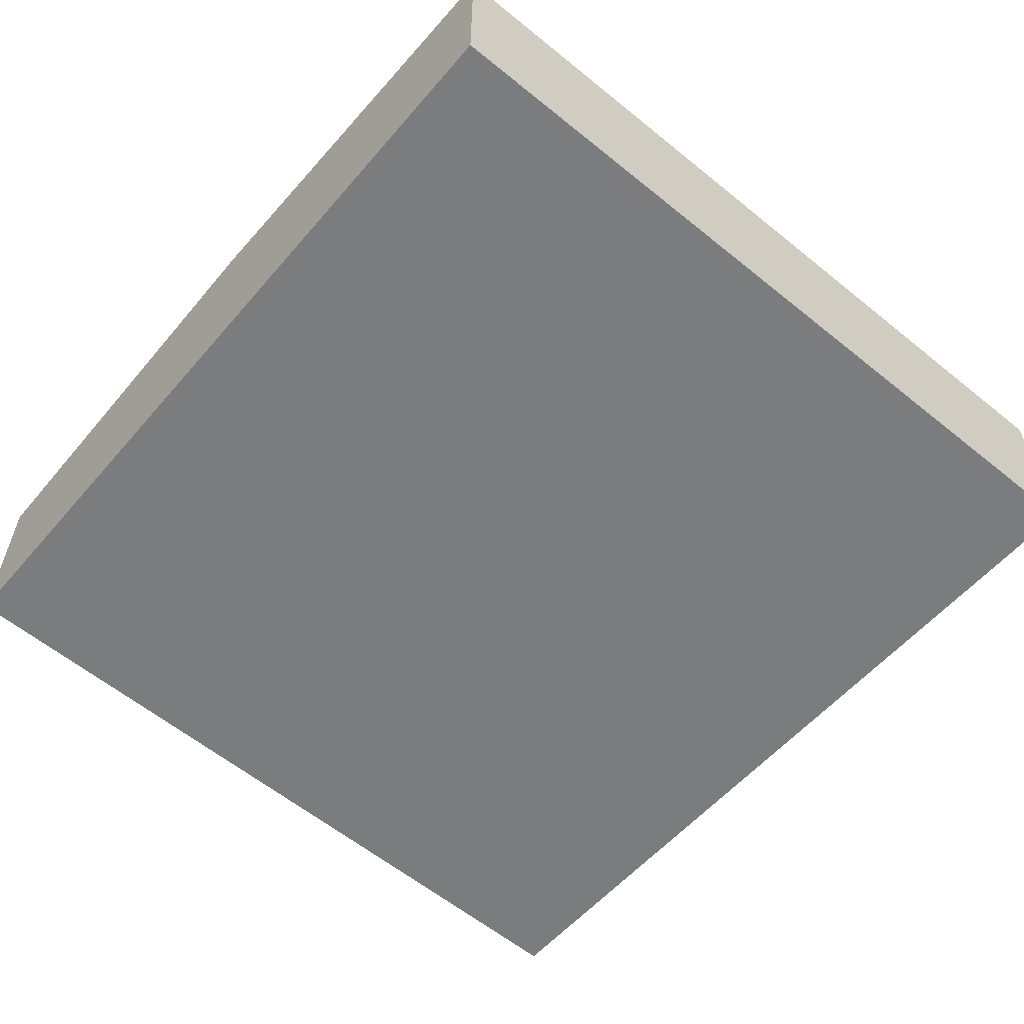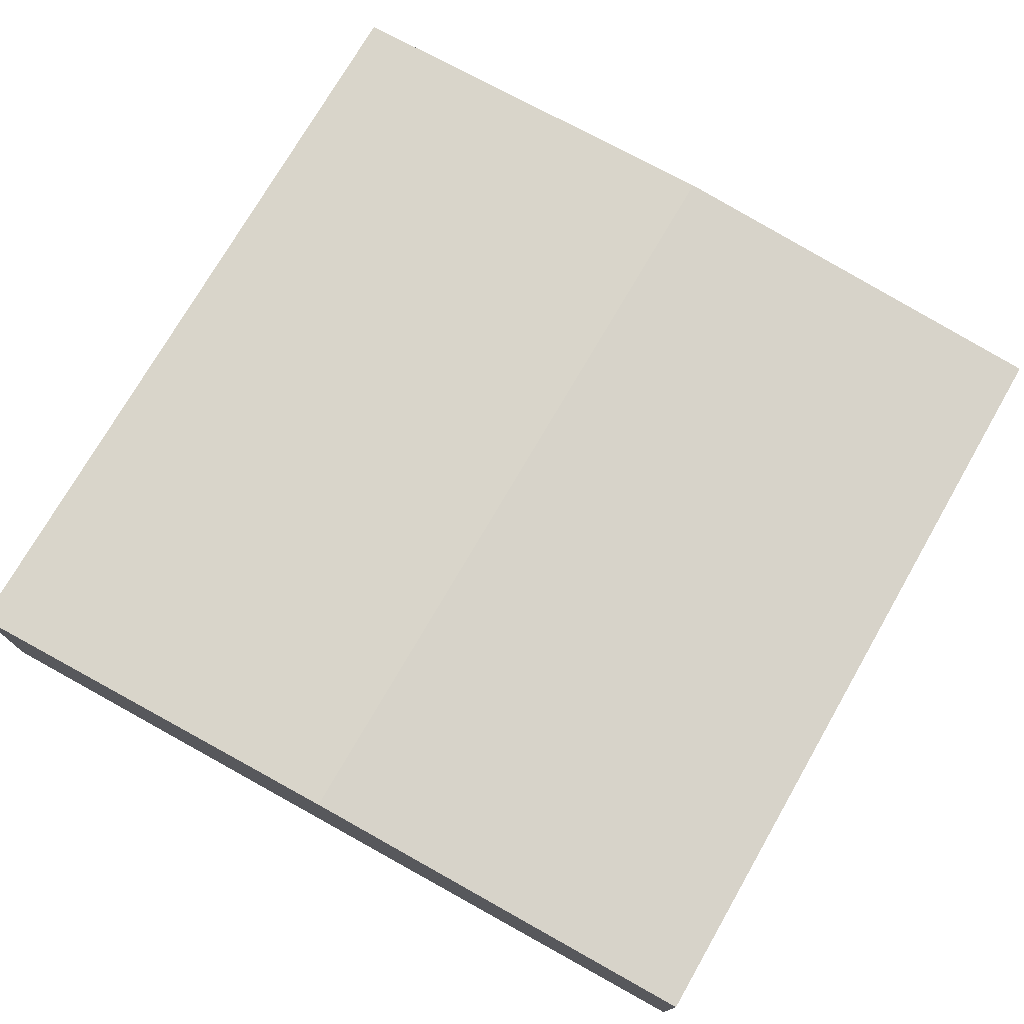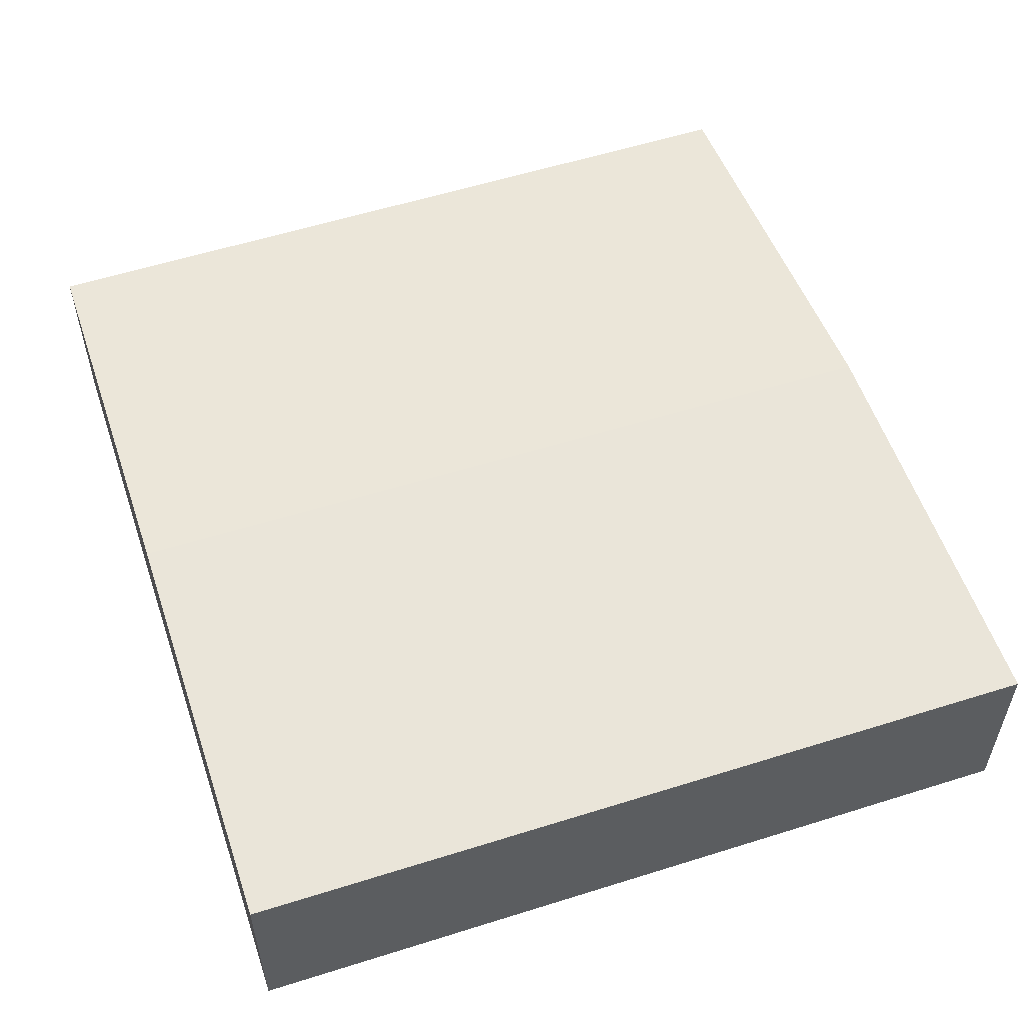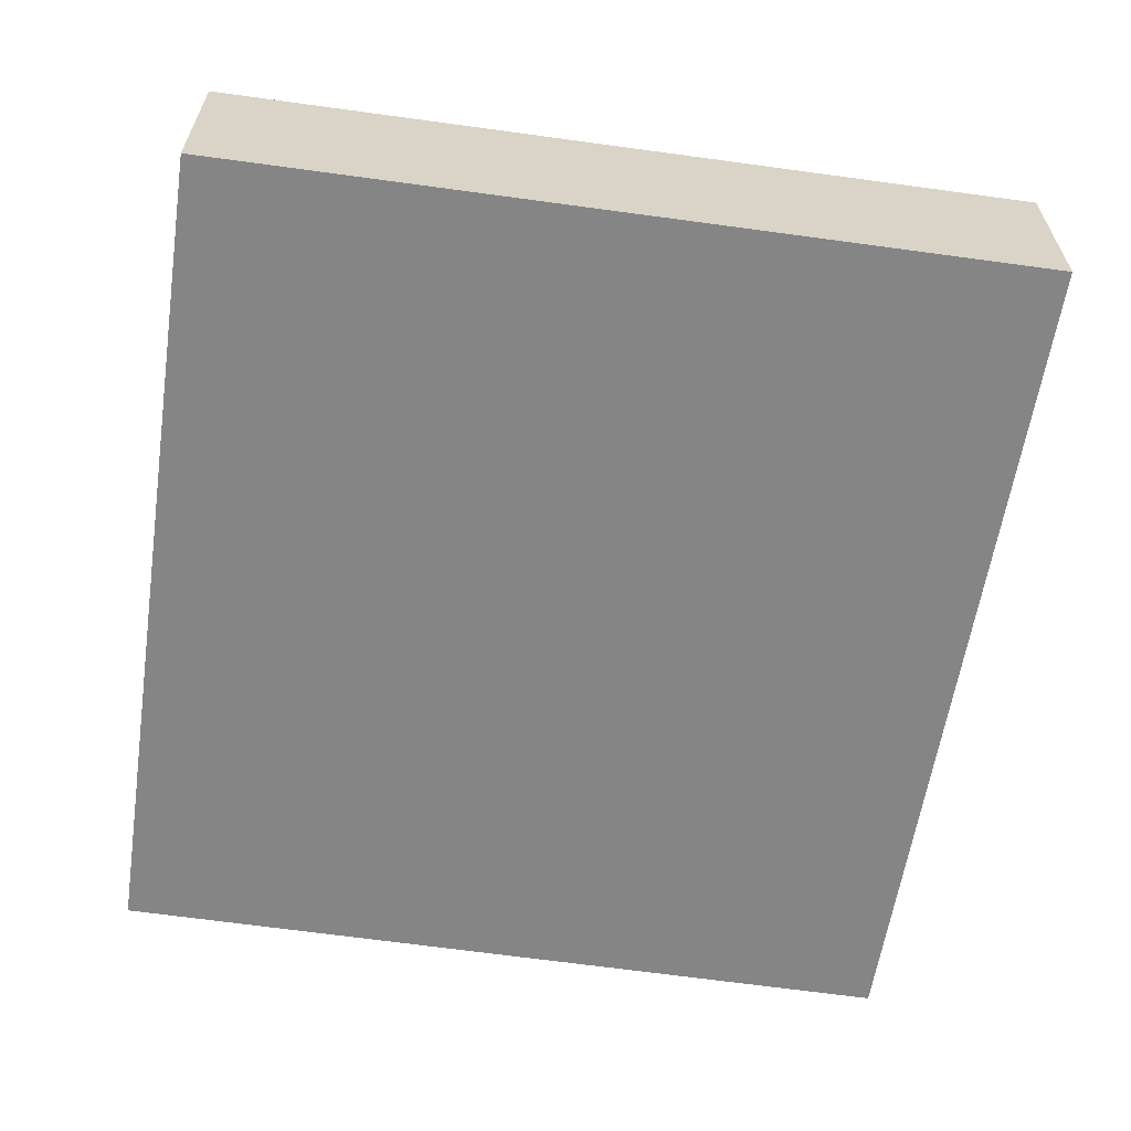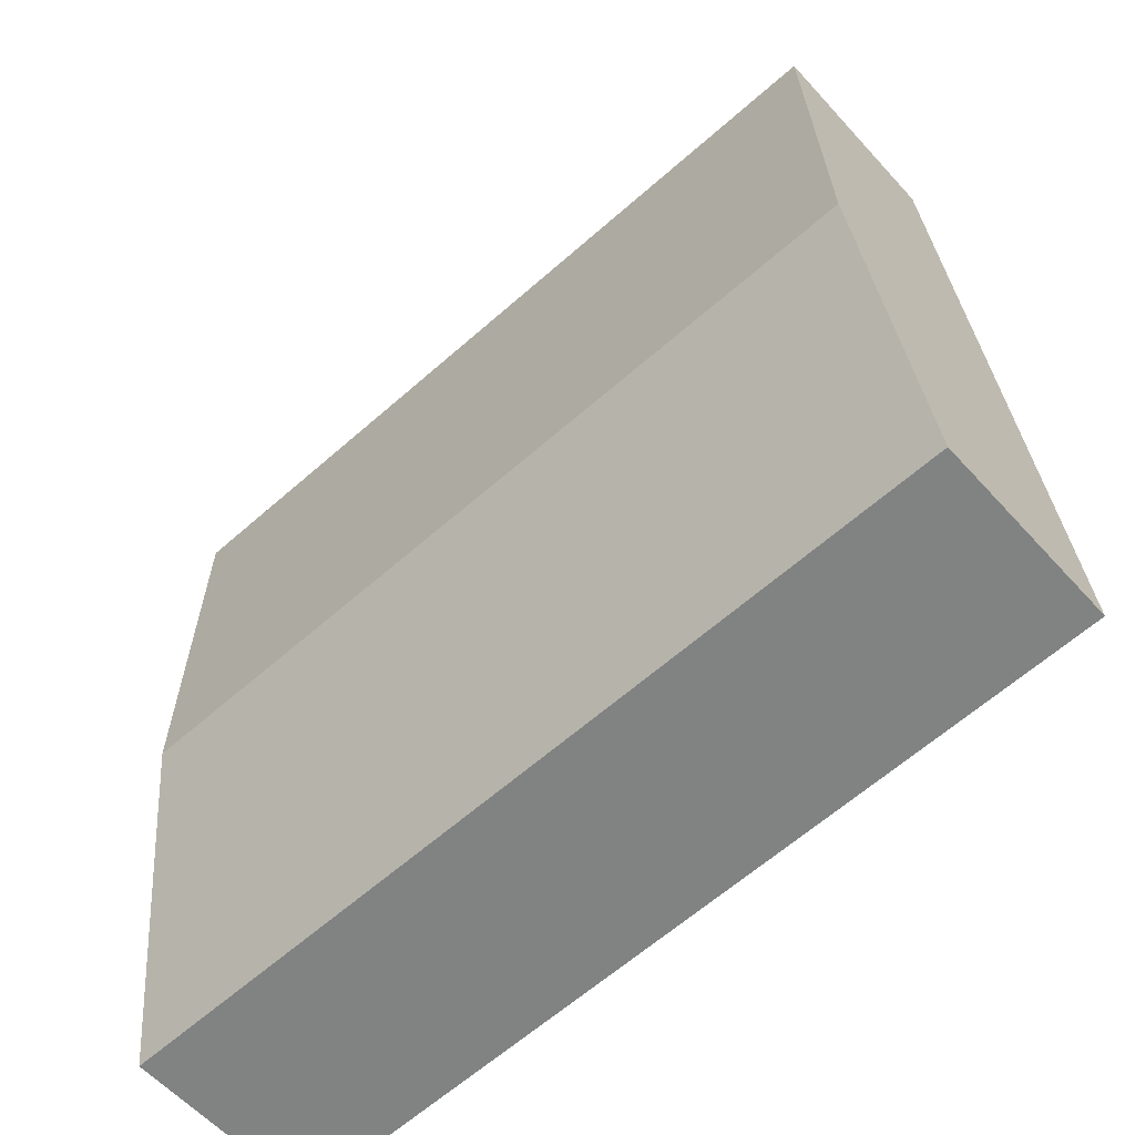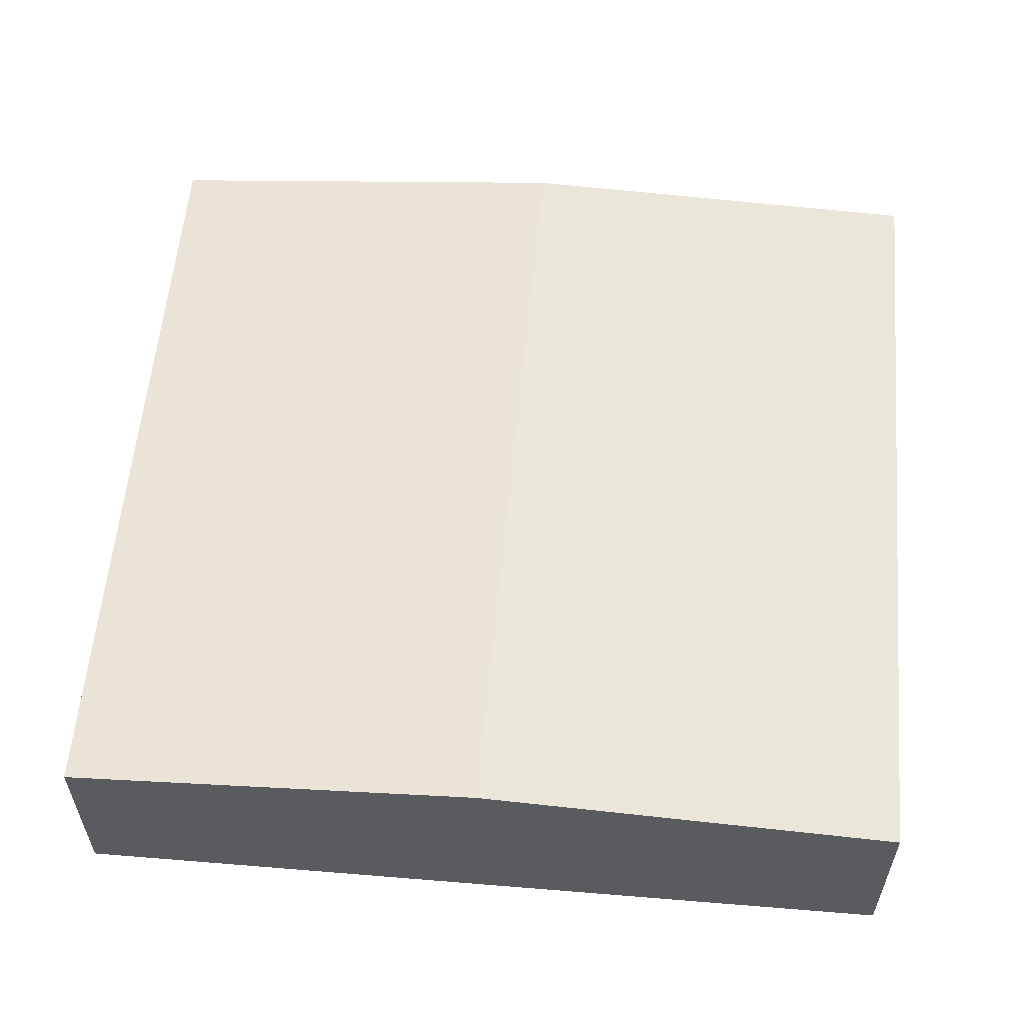
<metadata>
{"format":"obj","ext":"obj","renderer":"f3d","projection":"perspective","resolution":1024,"background":"white","views":[{"elev":-58.7,"azim":142.9,"up":"+Y"},{"elev":75.3,"azim":-56.9,"up":"+Y"},{"elev":55.1,"azim":164.5,"up":"+Y"},{"elev":-61.9,"azim":174.9,"up":"+Y"},{"elev":-58.5,"azim":-138.4,"up":"+Z"},{"elev":57.2,"azim":98.0,"up":"+Y"}]}
</metadata>
<code>
v  12.5 2.75 11.61
v  0.446 3.14 6.118
v  0.895 2.743 12.28
v  12.17 3.14 5.535
v  11.89 2.809 0.386
v  11.84 2.746 -0.588
v  11.82 2.746 -0.587
v  0 2.746 1.681e-16
v  11.84 3.6e-17 -0.588
v  0 0 0
v  11.82 3.594e-17 -0.587
v  0.446 -3.746e-16 6.118
v  0.895 -7.52e-16 12.28
v  12.5 -7.107e-16 11.61
v  12.17 -3.389e-16 5.535
v  11.89 -2.364e-17 0.386
g defaultobject
f 1 2 3
f 2 1 4
f 5 2 4
f 2 5 6
f 2 6 7
f 2 7 8
f 9 7 6
f 7 9 8
f 8 9 10
f 10 9 11
f 10 2 8
f 2 10 12
f 2 12 3
f 3 12 13
f 3 14 1
f 14 3 13
f 14 4 1
f 4 14 15
f 4 15 5
f 5 15 16
f 5 16 6
f 6 16 9
f 12 14 13
f 14 12 10
f 14 10 11
f 14 11 15
f 15 11 16
f 16 11 9

</code>
